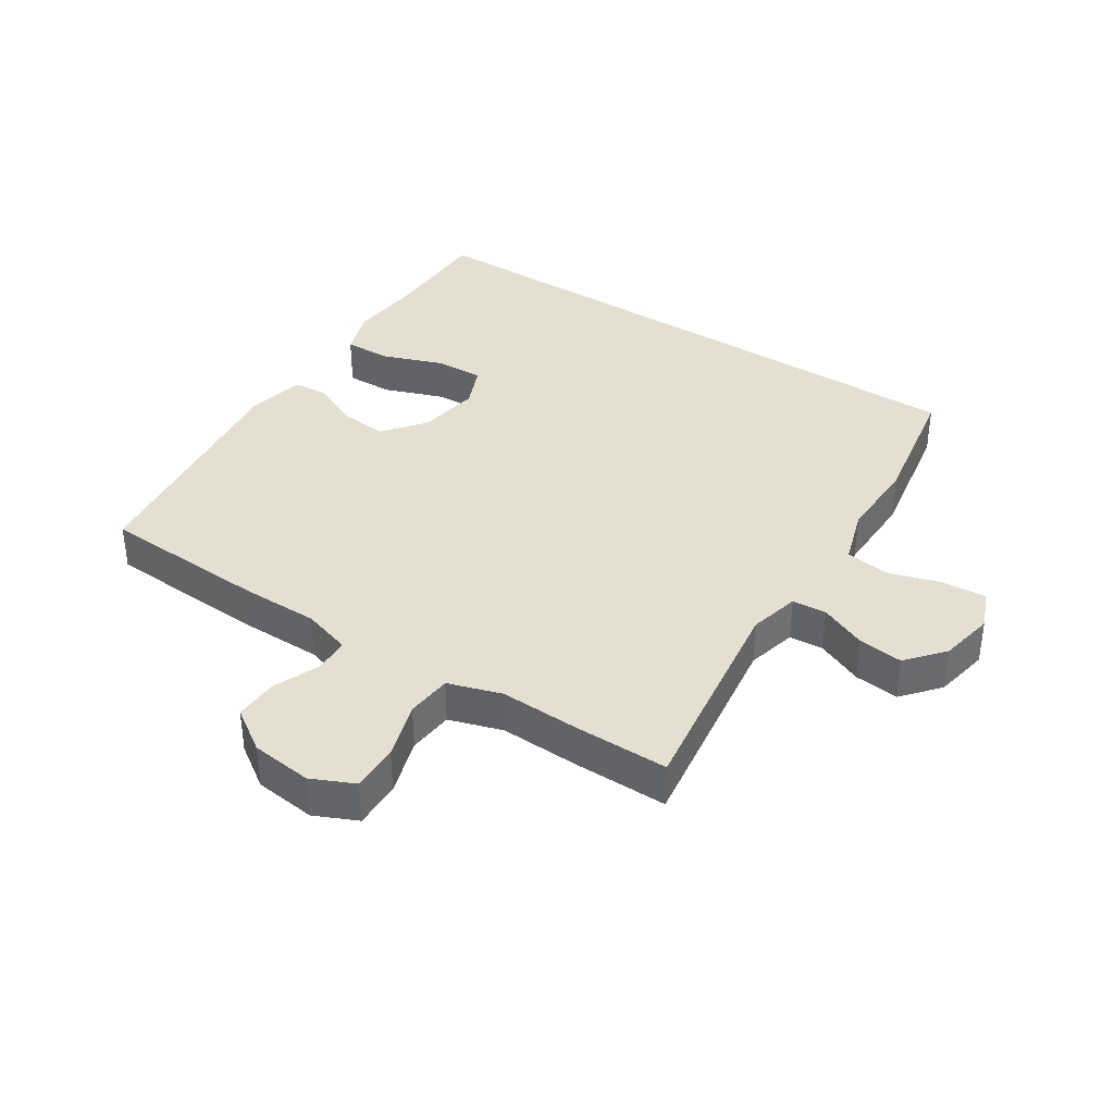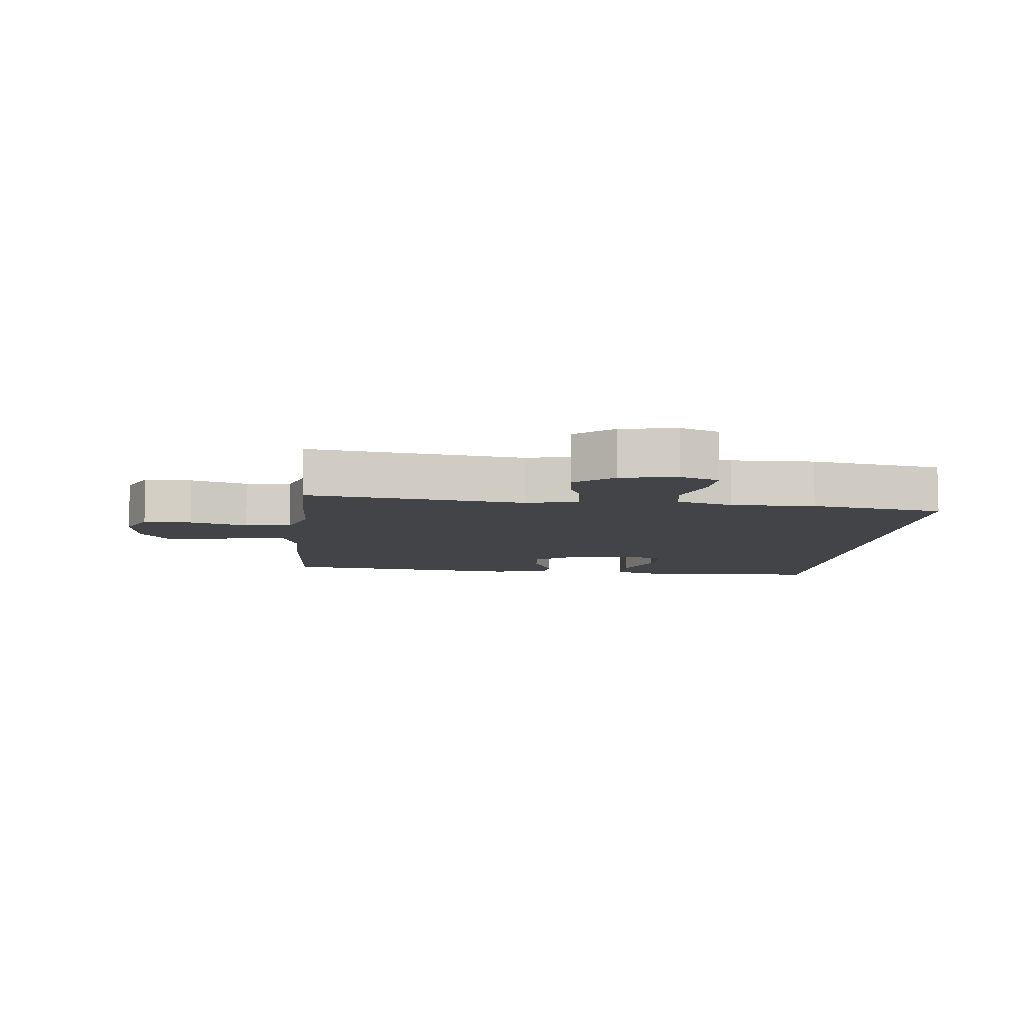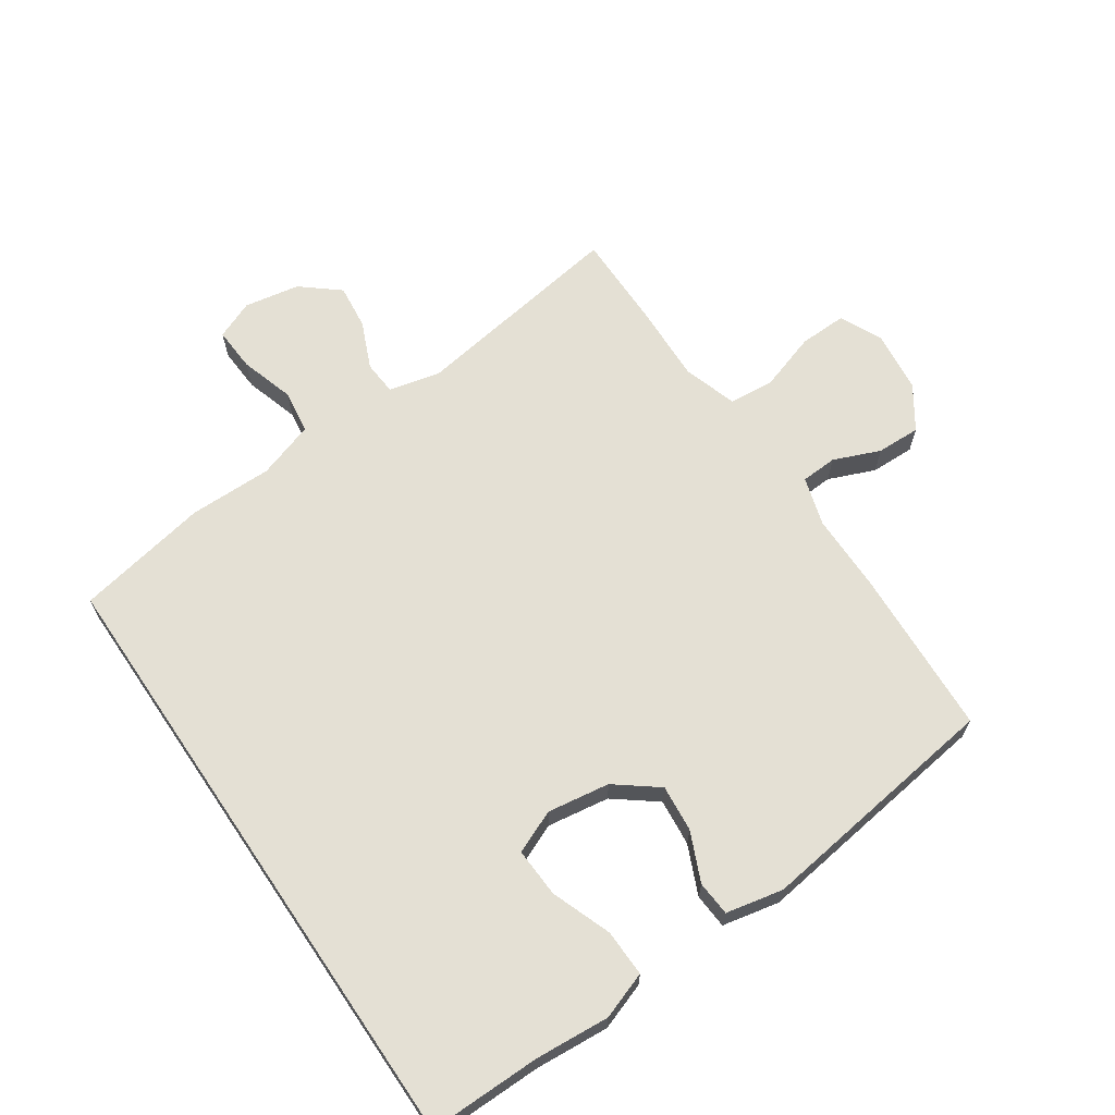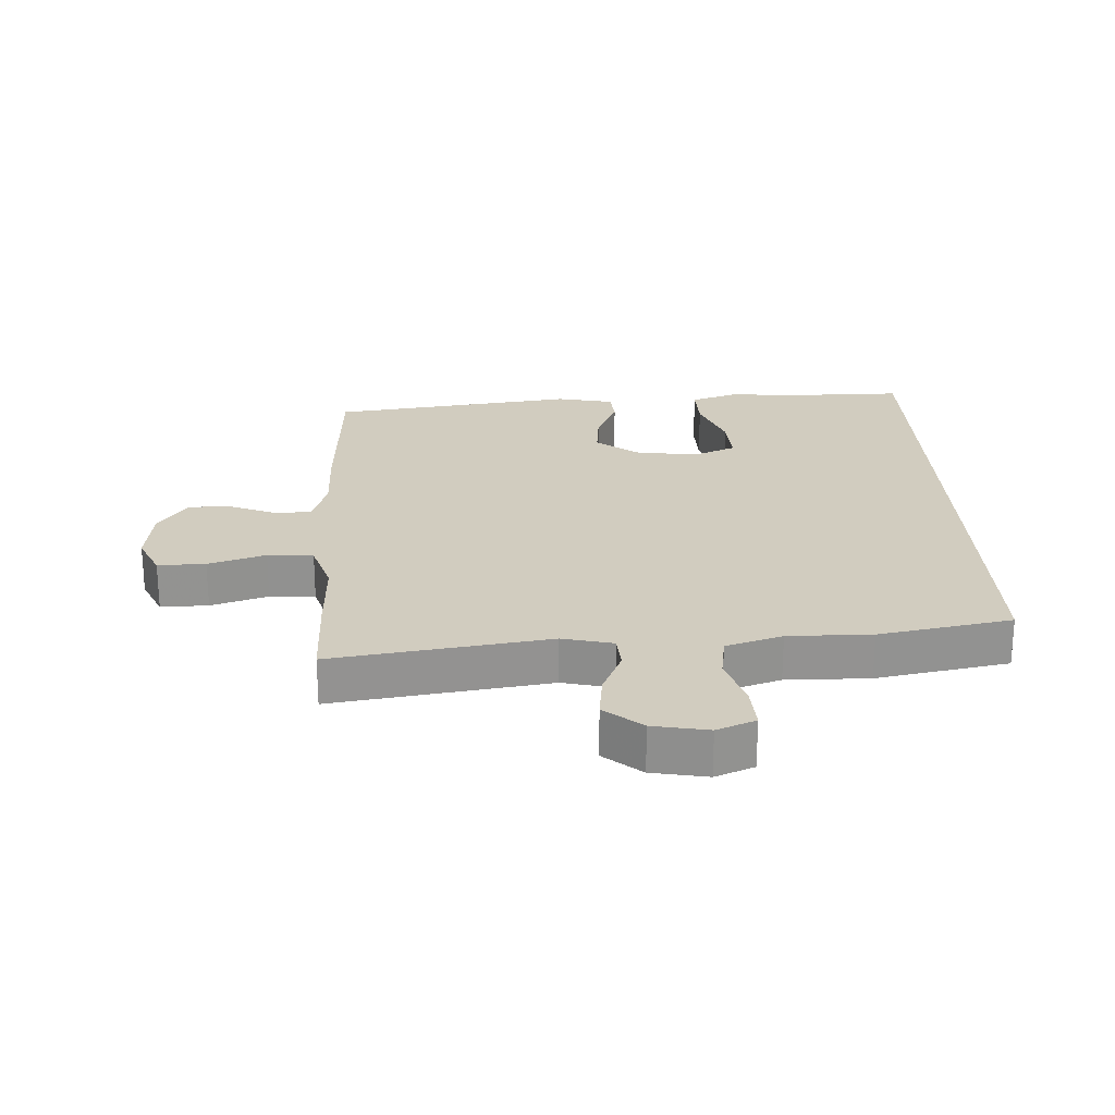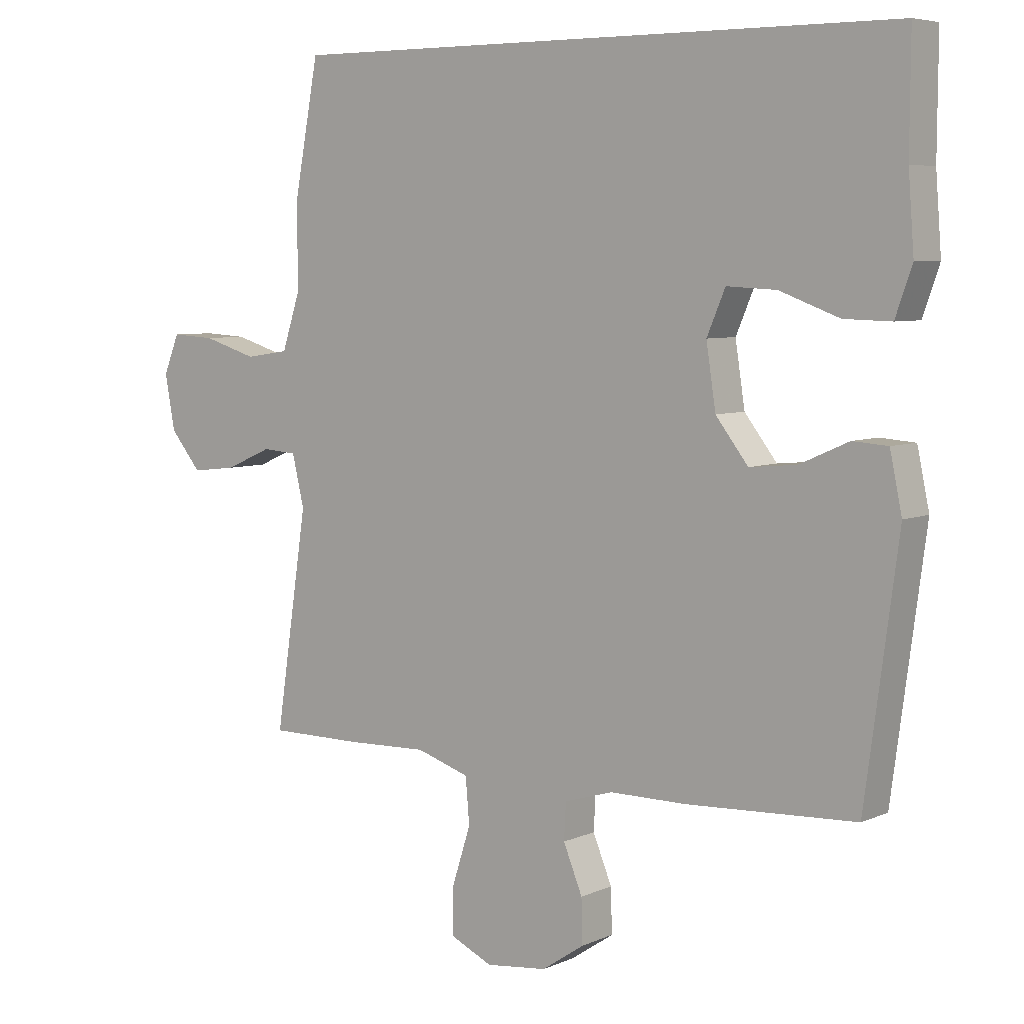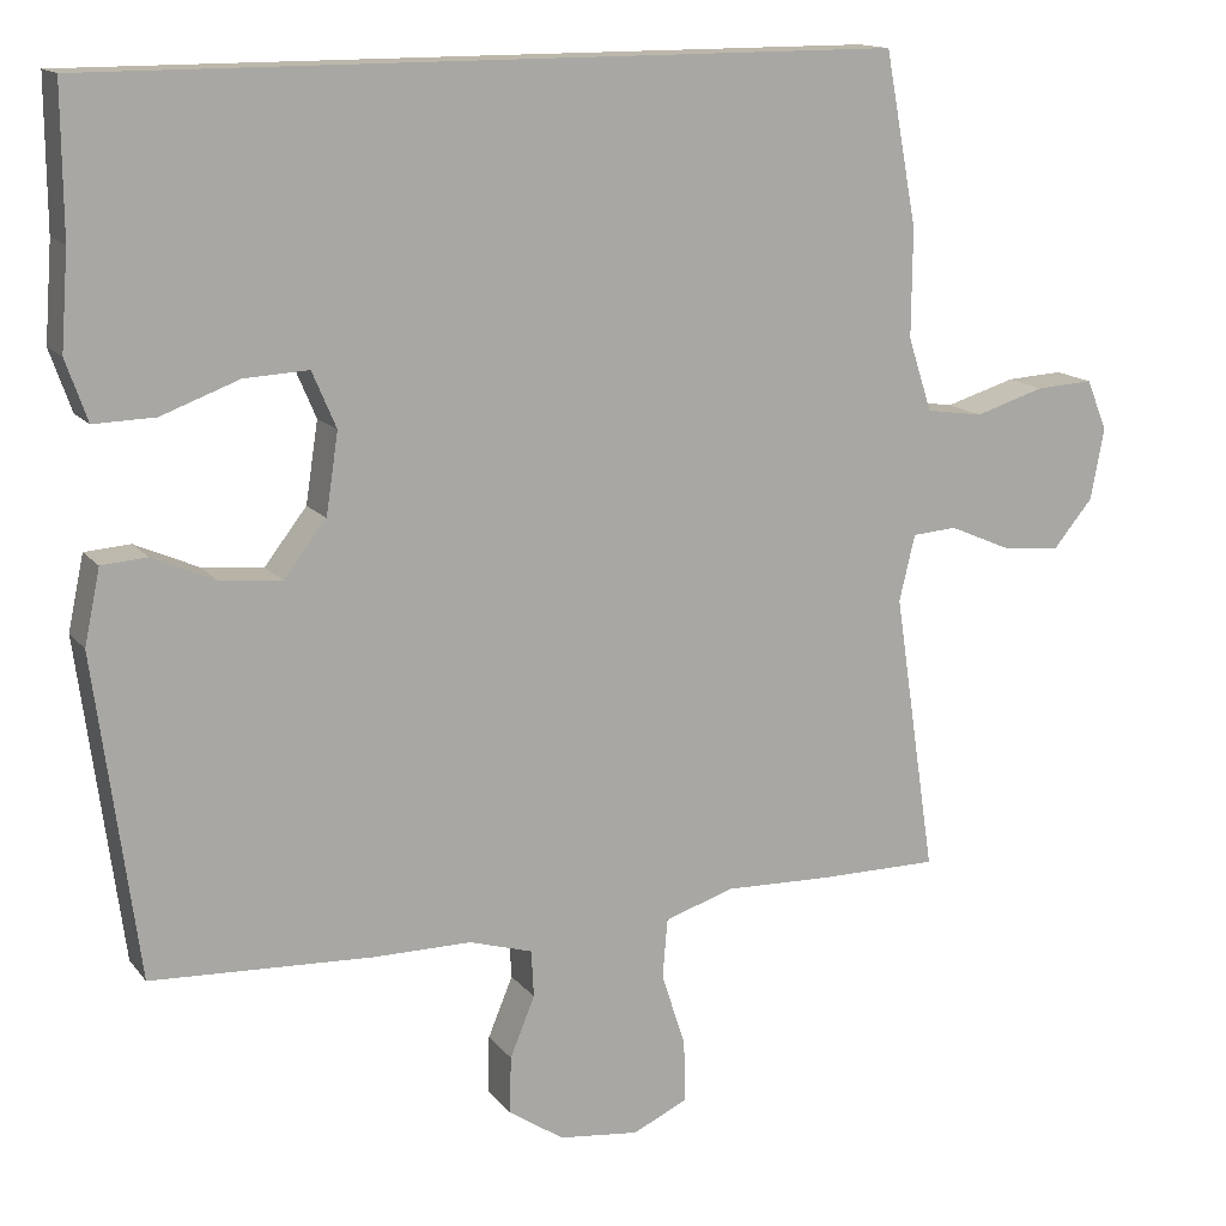
<metadata>
{"format":"obj","ext":"obj","renderer":"f3d","projection":"perspective","resolution":1024,"background":"white","views":[{"elev":37.3,"azim":-146.6,"up":"+Y"},{"elev":-7.7,"azim":-95.5,"up":"+Y"},{"elev":66.0,"azim":55.8,"up":"+Y"},{"elev":23.8,"azim":-92.6,"up":"+Y"},{"elev":6.0,"azim":37.7,"up":"+Z"},{"elev":14.3,"azim":156.0,"up":"+Z"}]}
</metadata>
<code>
v 0.5 0.07 -0.5
v 0.233 0.07 -0.513
v 0.113 0.07 -0.513
v 0.036 0.07 -0.536
v 0.033 0.07 -0.593
v 0.063 0.07 -0.666
v 0.065 0.07 -0.735
v -0.002 0.07 -0.78
v -0.099 0.07 -0.791
v -0.166 0.07 -0.76
v -0.164 0.07 -0.685
v -0.135 0.07 -0.595
v -0.141 0.07 -0.523
v -0.225 0.07 -0.496
v -0.353 0.07 -0.5
v -0.5 0.07 -0.5
v -0.449 0.07 -0.16
v -0.468 0.07 -0.08
v -0.522 0.07 -0.076
v -0.596 0.07 -0.108
v -0.667 0.07 -0.116
v -0.716 0.07 -0.057
v -0.732 0.07 0.03
v -0.707 0.07 0.091
v -0.638 0.07 0.087
v -0.553 0.07 0.061
v -0.484 0.07 0.071
v -0.455 0.07 0.16
v -0.456 0.07 0.291
v -0.417 0.07 0.5
v 0.554 0.07 0.5
v 0.553 0.07 0.324
v 0.562 0.07 0.207
v 0.536 0.07 0.133
v 0.462 0.07 0.135
v 0.368 0.07 0.17
v 0.29 0.07 0.174
v 0.261 0.07 0.106
v 0.276 0.07 0.008
v 0.327 0.07 -0.058
v 0.401 0.07 -0.051
v 0.478 0.07 -0.017
v 0.533 0.07 -0.021
v 0.552 0.07 -0.111
v 0.5 0 -0.5
v 0.233 0 -0.513
v 0.113 0 -0.513
v 0.036 0 -0.536
v 0.033 0 -0.593
v 0.063 0 -0.666
v 0.065 0 -0.735
v -0.002 0 -0.78
v -0.099 0 -0.791
v -0.166 0 -0.76
v -0.164 0 -0.685
v -0.135 0 -0.595
v -0.141 0 -0.523
v -0.225 0 -0.496
v -0.353 0 -0.5
v -0.5 0 -0.5
v -0.449 0 -0.16
v -0.468 0 -0.08
v -0.522 0 -0.076
v -0.596 0 -0.108
v -0.667 0 -0.116
v -0.716 0 -0.057
v -0.732 0 0.03
v -0.707 0 0.091
v -0.638 0 0.087
v -0.553 0 0.061
v -0.484 0 0.071
v -0.455 0 0.16
v -0.456 0 0.291
v -0.417 0 0.5
v 0.554 0 0.5
v 0.553 0 0.324
v 0.562 0 0.207
v 0.536 0 0.133
v 0.462 0 0.135
v 0.368 0 0.17
v 0.29 0 0.174
v 0.261 0 0.106
v 0.276 0 0.008
v 0.327 0 -0.058
v 0.401 0 -0.051
v 0.478 0 -0.017
v 0.533 0 -0.021
v 0.552 0 -0.111
f 41 42 43 44
f 40 41 44 1
f 39 40 1 2
f 38 39 2 3
f 33 34 35 36
f 32 33 36 37
f 31 32 37
f 28 29 30 31
f 27 28 31 37
f 26 27 37 38
f 24 25 26
f 23 24 26
f 19 20 21 22
f 18 19 22 23
f 14 15 16 17
f 13 14 17 18
f 9 10 11 12
f 9 12 13
f 8 9 13
f 5 6 7 8
f 4 5 8 13
f 3 4 13 18
f 18 23 26 38
f 3 18 38
f 88 87 86 85
f 45 88 85 84
f 46 45 84 83
f 47 46 83 82
f 80 79 78 77
f 81 80 77 76
f 81 76 75
f 75 74 73 72
f 81 75 72 71
f 82 81 71 70
f 70 69 68
f 70 68 67
f 66 65 64 63
f 67 66 63 62
f 61 60 59 58
f 62 61 58 57
f 56 55 54 53
f 57 56 53
f 57 53 52
f 52 51 50 49
f 57 52 49 48
f 62 57 48 47
f 82 70 67 62
f 82 62 47
f 1 45 46 2
f 2 46 47 3
f 3 47 48 4
f 4 48 49 5
f 5 49 50 6
f 6 50 51 7
f 7 51 52 8
f 8 52 53 9
f 9 53 54 10
f 10 54 55 11
f 11 55 56 12
f 12 56 57 13
f 13 57 58 14
f 14 58 59 15
f 15 59 60 16
f 16 60 61 17
f 17 61 62 18
f 18 62 63 19
f 19 63 64 20
f 20 64 65 21
f 21 65 66 22
f 22 66 67 23
f 23 67 68 24
f 24 68 69 25
f 25 69 70 26
f 26 70 71 27
f 27 71 72 28
f 28 72 73 29
f 29 73 74 30
f 30 74 75 31
f 31 75 76 32
f 32 76 77 33
f 33 77 78 34
f 34 78 79 35
f 35 79 80 36
f 36 80 81 37
f 37 81 82 38
f 38 82 83 39
f 39 83 84 40
f 40 84 85 41
f 41 85 86 42
f 42 86 87 43
f 43 87 88 44
f 44 88 45 1

</code>
